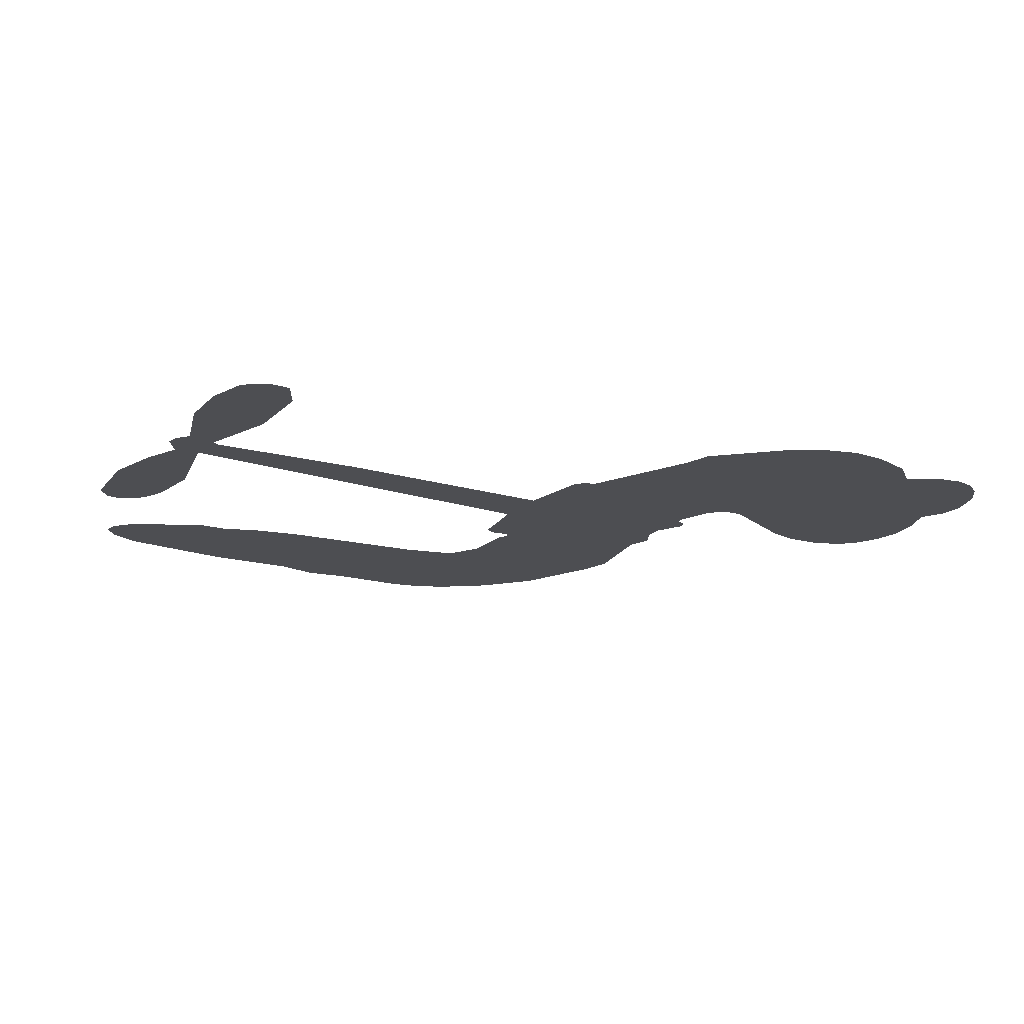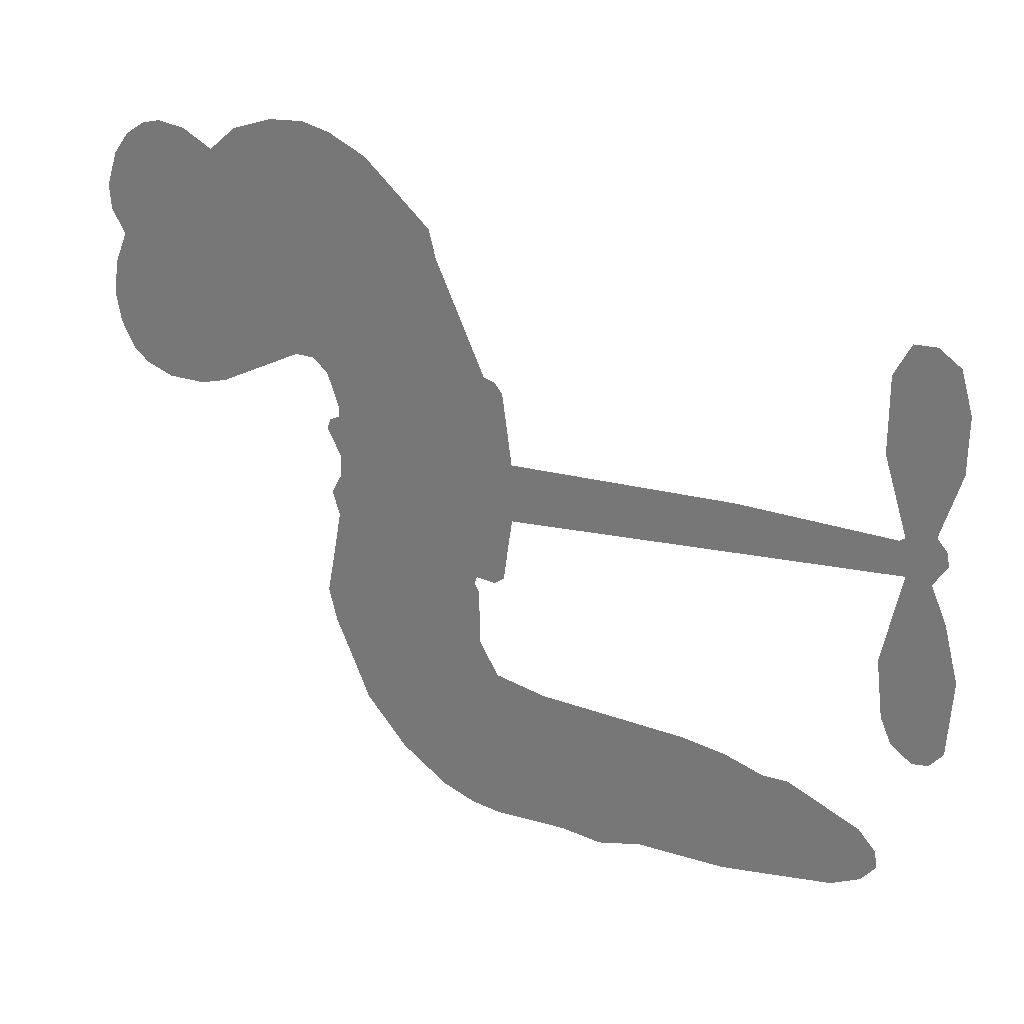
<metadata>
{"format":"obj","ext":"obj","renderer":"f3d","projection":"perspective","resolution":1024,"background":"white","views":[{"elev":-17.1,"azim":151.4,"up":"+Z"},{"elev":28.3,"azim":26.5,"up":"+Y"}]}
</metadata>
<code>
v -464.7 35.2 0
v -464 40.36 0
v -462 45.14 0
v -464 48.82 0
v -464.3 52.56 0
v -462.6 57.74 0
v -460.2 61.06 0
v -457.3 63.1 0
v -454.5 63.91 0
v -450.2 63.4 0
v -445.7 60.91 0
v -441.6 64.68 0
v -435.4 66.93 0
v -430.1 67.42 0
v -425.8 66.44 0
v -420.3 63.81 0
v -410.4 54.81 0
v -409.3 50.52 0
v -401.9 33.99 0
v -400.1 33.39 0
v -399 31.93 0
v -397.5 20.94 0
v -363.2 22.93 0
v -339.7 22.88 0
v -339 23.47 0
v -342.6 35.14 0
v -342.7 46.54 0
v -340.3 51.35 0
v -337 51.57 0
v -333.6 49.23 0
v -331.8 42.92 0
v -331.8 34.45 0
v -334.7 24.53 0
v -333.1 22.7 0
v -332.7 20.65 0
v -334.8 17.3 0
v -332.3 11.58 0
v -330.1 3.017 0
v -330.7 -8.766 0
v -332.7 -11.24 0
v -335.2 -11.6 0
v -338.5 -9.123 0
v -340.1 -5.313 0
v -341.2 3.679 0
v -338.5 17.66 0
v -397.4 11.82 0
v -398.8 1.873 0
v -400.3 0.7085 0
v -403.3 0.9914 0
v -403.7 -0.1919 0
v -403 -1.323 0
v -402.7 -10.27 0
v -399.8 -15.26 0
v -392.1 -16.78 0
v -369.5 -17.43 0
v -362.7 -18.41 0
v -356.9 -20.23 0
v -353 -20.14 0
v -341.9 -24.98 0
v -339.2 -28.04 0
v -338.8 -30.74 0
v -341 -33.54 0
v -345.4 -35.76 0
v -362.4 -38.55 0
v -375.8 -38.83 0
v -382.5 -40.67 0
v -388.6 -39.99 0
v -399.7 -40.49 0
v -404.2 -39.9 0
v -409.2 -38 0
v -416.4 -32.9 0
v -422.6 -25.52 0
v -427.8 -12.93 0
v -429 -7.747 0
v -426.6 5.995 0
v -427.7 9.628 0
v -426 12.86 0
v -425.9 15.97 0
v -428.1 20.25 0
v -427.6 21.74 0
v -426 22.52 0
v -425.9 23.86 0
v -427.8 29.41 0
v -430.1 31.29 0
v -433 31.31 0
v -445.8 24.39 0
v -450 23.15 0
v -455.6 23.08 0
v -459.7 24.58 0
v -462.1 26.63 0
v -464 30.63 0
v -367.9 14.74 0
v -338.3 21.84 0
v -423.6 22.96 0
v -405.5 1.097 0
v -402.8 -5.79 0
v -425.9 20.38 0
v -402 30.78 0
v -398.1 6.84 0
v -353.2 16.2 0
v -336.7 23.46 0
v -345.8 16.93 0
v -342.2 17.29 0
v -427 18.1 0
v -404.2 3.641 0
v -340.8 29.31 0
v -335.6 20.8 0
v -337.8 27.04 0
v -342.6 -29.97 0
v -334.5 -7.749 0
v -423.1 27.54 0
v -405.2 -2.072 0
v -424.2 18.16 0
v -457.3 29.77 0
v -454.5 58.45 0
v -431.5 36.31 0
v -398.2 26.43 0
v -401.2 3.561 0
v -351.4 22.9 0
v -345.6 22.89 0
v -409.3 4.627 0
v -407.6 32.47 0
v -421.5 14.28 0
v -425.6 34.49 0
v -402.6 8.008 0
v -340.7 19.99 0
v -410.9 -0.9556 0
v -344 20.01 0
v -347.5 19.98 0
v -422.6 9.118 0
v -354.8 -27.2 0
v -339.9 10.67 0
v -338.3 47.35 0
v -333.3 29.49 0
v -330.4 -2.874 0
v -457.5 51.08 0
v -349.5 16.56 0
v -354.9 -23.42 0
v -337 13.73 0
v -361.5 -25.45 0
v -347.4 -22.57 0
v -350.9 -25.21 0
v -429.7 59.36 0
v -400.9 -32.18 0
v -460.2 33.58 0
v -449.9 30.56 0
v -458.4 57.31 0
v -415.2 24.47 0
v -409.6 -8.1 0
v -342.7 40.84 0
v -337.1 31.12 0
v -460.3 48.5 0
v -455.2 43.75 0
v -456.6 47.34 0
v -449.5 48.04 0
v -453.3 50.13 0
v -353.9 -37.17 0
v -346.6 -27.28 0
v -428.8 63.44 0
v -417.4 50.73 0
v -401.5 -36.5 0
v -448.8 26.85 0
v -439.4 27.85 0
v -453.3 27.53 0
v -419.6 24.9 0
v -405.8 -8.055 0
v -407.6 -14.07 0
v -452.8 46.52 0
v -449.1 40.96 0
v -448.3 54.68 0
v -454.6 54.19 0
v -433.6 62.39 0
v -424.4 60.29 0
v -413.3 51.77 0
v -394.2 -40.22 0
v -406 -33.72 0
v -419.7 20.03 0
v -416.7 32.47 0
v -450.1 51.57 0
v -444.6 50.58 0
v -415.3 59.31 0
v -424.2 31.07 0
v -398 -34.76 0
v -394.5 -28.6 0
v -419.2 29.1 0
v -416.3 55.01 0
v -405.6 42.27 0
v -421.2 33.21 0
v -420 58.16 0
v -421.1 41.62 0
v -413.5 43.97 0
v -422.4 37.43 0
v -412.3 47.84 0
v -416.8 38.08 0
v -427.5 41.18 0
v -407.4 46.4 0
v -425.9 38.02 0
v -409.6 42.97 0
v -412.5 39.57 0
v -408.2 38.83 0
v -411 35.36 0
v -403.7 38.13 0
v -412.1 30.56 0
v -406.4 35.79 0
v -428.9 34.34 0
v -408.7 1.427 0
v -412.2 2.435 0
v -414.7 8.638 0
v -417.6 -1.481 0
v -334.8 45.46 0
v -338.5 42.79 0
v -338.8 38.02 0
v -454.1 35.23 0
v -453.8 31.37 0
v -406.4 22.51 0
v -459.3 41.22 0
v -438.5 35.61 0
v -403.7 -14.12 0
v -405.8 -21.13 0
v -402.7 -18.24 0
v -406.3 -17.5 0
v -413.1 -18.13 0
v -409.5 -19.87 0
v -399.9 -24.4 0
v -414.5 -25.28 0
v -402.3 -21.78 0
v -405.1 -26.81 0
v -397.6 -19.88 0
v -412.8 -21.89 0
v -425.1 -19.21 0
v -409.7 -25.55 0
v -449.8 58.94 0
v -451.6 55.95 0
v -437.6 63.39 0
v -441 59.84 0
v -436.5 59.03 0
v -439.7 54.04 0
v -423.1 65.12 0
v -425.6 63.29 0
v -406 -37.11 0
v -411.2 -33.15 0
v -444.7 44.79 0
v -417.8 61.56 0
v -425.7 52.09 0
v -418.5 10.94 0
v -418.8 6.115 0
v -412.9 16.19 0
v -417.2 15.15 0
v -414.2 12.53 0
v -409.5 9.986 0
v -421.1 -8.589 0
v -339 34.3 0
v -335.4 35.98 0
v -331.8 38.69 0
v -335.1 40.81 0
v -456.8 33.15 0
v -457.8 37.24 0
v -454.2 39.55 0
v -401.7 23.17 0
v -408.1 27.36 0
v -458.6 44.58 0
v -434.9 34.56 0
v -435.4 39.63 0
v -436.2 29.58 0
v -444.4 30.18 0
v -439.4 31.79 0
v -443.1 34.71 0
v -441.8 40.1 0
v -404.2 -30.44 0
v -400.9 -28.22 0
v -408.3 -29.6 0
v -412.6 -29.12 0
v -395.2 -23.95 0
v -380.7 -17.1 0
v -393.6 -20.35 0
v -390.8 -23.76 0
v -386.4 -16.94 0
v -390 -28.25 0
v -392 -32.09 0
v -382.8 -24.78 0
v -389.6 -19.97 0
v -395.6 -32.08 0
v -390.1 -35.96 0
v -387 -25.44 0
v -385.4 -21.19 0
v -385.1 -36.37 0
v -381.3 -21.07 0
v -383.9 -30.56 0
v -375.4 -25.63 0
v -387.9 -31.79 0
v -375.1 -17.27 0
v -379 -24.17 0
v -380.3 -28.3 0
v -375.8 -21.42 0
v -379.2 -34.08 0
v -370.3 -23.08 0
v -395.9 -16.03 0
v -444.2 56.62 0
v -446.2 47.73 0
v -448.2 44.89 0
v -442.8 47.63 0
v -441 50.7 0
v -440.7 44.09 0
v -434.5 50.14 0
v -439 47.49 0
v -436.2 44.05 0
v -431.8 42.57 0
v -430.4 39.5 0
v -428.1 46.88 0
v -432.9 46.43 0
v -423.8 55.99 0
v -427.9 55.6 0
v -421.4 52.41 0
v -433 55.52 0
v -430.2 51.68 0
v -423.2 47.82 0
v -415.2 4.859 0
v -418.1 2.333 0
v -427.8 -0.8722 0
v -422.6 3.475 0
v -427.2 2.556 0
v -424.3 0.2897 0
v -424.5 -4.778 0
v -411.5 7.245 0
v -406.5 7.4 0
v -405.2 12.04 0
v -425.2 -9.578 0
v -417.5 -20.45 0
v -461.6 37.37 0
v -402 26.97 0
v -412 26.64 0
v -415.4 28.46 0
v -411.1 21.88 0
v -405.4 29.66 0
v -442.6 26.12 0
v -438.6 38.95 0
v -445.4 41.1 0
v -447.1 36.9 0
v -450.9 37.42 0
v -381.4 -37.08 0
v -375.8 -30.52 0
v -443 53.51 0
v -436.5 55.48 0
v -425 44.31 0
v -420.3 -4.558 0
v -415.4 -7.54 0
v -428.4 -4.307 0
v -401.3 11.7 0
v -399.5 16.37 0
v -408.9 14.3 0
v -404.7 17.24 0
v -405.1 25.71 0
v -415.1 20.02 0
v -447 33.05 0
v -375 -34.67 0
v -369.1 -38.69 0
v -368.4 -31.3 0
v -372.4 -38.76 0
v -370.9 -34.9 0
v -366.5 -35.21 0
v -372.2 -31.38 0
v -370.4 -27.42 0
v -362.8 -30.97 0
v -366.2 -25.38 0
v -363.8 -22.22 0
v -360.1 -22.02 0
v -366.1 -17.93 0
v -382.7 13.28 0
v -380.3 21.93 0
v -401.7 19.43 0
v -408.6 18.49 0
v -362.7 -34.77 0
v -357.4 -32.83 0
v -358.1 -37.87 0
v -350.7 -30.35 0
v -367.3 -21.28 0
v -390.1 12.55 0
v -354.3 -30.84 0
v -349.6 -36.47 0
v -352.1 -33.75 0
v -348 -33.03 0
v -388.9 21.44 0
v -396.5 17.76 0
v -393.2 21.19 0
v -335.6 -2.648 0
v -332.9 0.2124 0
v -335.5 5.636 0
v -340.7 -0.817 0
v -337 1.415 0
v -460.5 53.83 0
v -408.6 -4.238 0
v -412.6 -4.61 0
v -417.1 42.12 0
v -417.1 46.43 0
v -414.6 35.3 0
v -419.5 -29.2 0
v -418.5 -25.29 0
v -372.4 -19.9 0
v -421.9 -14.34 0
v -417.2 -15.66 0
v -412.8 -12.96 0
v -418.6 -11.84 0
v -409.8 -11.45 0
v -415.4 -10.87 0
v -365.7 -28.93 0
v -358.8 -28.75 0
v -357.9 -25.26 0
v -390.8 17.17 0
v -393.7 12.19 0
v -386.6 15.49 0
v -384.6 21.69 0
v -375.3 14.01 0
v -382.8 17.68 0
v -379 13.64 0
v -371.7 22.43 0
v -377.6 18.12 0
v -373 17.98 0
v -376 22.18 0
v -371.6 14.37 0
v -331.2 7.3 0
v -335.9 9.68 0
v -340.5 7.174 0
v -420.5 45.26 0
v -426.5 -16.07 0
v -421.1 -18.34 0
v -423.8 -22.36 0
v -420.4 -22.42 0
v -393.9 15.6 0
v -357.3 22.91 0
v -354.4 20.09 0
v -360.6 15.47 0
v -356.9 15.83 0
v -359.1 19.26 0
v -363.3 18.71 0
v -367.5 22.68 0
v -368.9 18.78 0
v -393.8 -35.38 0
v -397 -38.18 0
f 112 206 391
f 186 160 174
f 75 130 76
f 203 122 201
f 105 121 206
f 45 107 93
f 51 50 112
f 123 78 77
f 89 88 114
f 125 118 99
f 1 91 145
f 162 164 87
f 25 108 106
f 43 42 110
f 80 79 97
f 126 93 24
f 58 138 142
f 179 299 180
f 128 129 102
f 105 125 325
f 52 166 167
f 143 159 172
f 240 176 70
f 142 138 131
f 176 240 161
f 223 231 219
f 59 158 109
f 95 112 50
f 117 21 98
f 113 94 97
f 97 104 113
f 104 78 113
f 349 383 22
f 166 112 391
f 105 95 49
f 74 73 327
f 51 112 96
f 82 94 111
f 107 34 101
f 52 218 53
f 323 345 322
f 203 260 122
f 90 89 114
f 167 221 218
f 145 256 257
f 91 90 114
f 298 232 170
f 98 19 334
f 282 183 437
f 77 76 130
f 4 3 152
f 152 5 4
f 56 365 366
f 45 126 103
f 115 9 8
f 8 7 147
f 45 139 36
f 106 151 252
f 147 7 6
f 381 158 375
f 114 145 91
f 246 208 245
f 136 154 156
f 10 9 115
f 19 122 334
f 205 83 124
f 17 174 18
f 84 205 116
f 165 111 94
f 182 83 111
f 162 146 164
f 239 15 159
f 206 207 127
f 129 137 102
f 236 234 235
f 350 250 326
f 172 159 14
f 180 302 342
f 126 45 93
f 322 318 320
f 239 238 15
f 211 150 212
f 5 152 390
f 136 152 154
f 25 93 101
f 31 30 210
f 107 45 36
f 124 192 197
f 161 183 144
f 119 430 137
f 120 119 129
f 296 364 376
f 359 361 355
f 287 274 285
f 363 373 406
f 276 285 281
f 50 49 95
f 53 218 220
f 275 54 297
f 49 48 118
f 126 128 103
f 274 287 294
f 58 57 138
f 78 123 113
f 407 406 131
f 118 105 49
f 375 158 142
f 68 161 69
f 61 109 62
f 421 139 132
f 109 60 59
f 166 52 96
f 423 394 160
f 60 109 61
f 348 349 351
f 85 84 116
f 141 58 142
f 162 87 86
f 43 110 385
f 134 32 151
f 386 385 135
f 110 42 41
f 110 135 385
f 102 103 128
f 57 366 407
f 40 110 41
f 40 39 110
f 421 387 420
f 119 137 129
f 141 158 59
f 37 36 139
f 105 206 95
f 47 118 48
f 94 81 97
f 95 206 112
f 430 433 432
f 432 100 430
f 413 416 369
f 82 81 94
f 177 165 94
f 98 20 19
f 98 21 20
f 97 79 104
f 63 62 109
f 108 151 106
f 117 330 259
f 210 133 211
f 93 107 101
f 83 82 111
f 259 22 117
f 348 99 46
f 47 99 118
f 24 93 25
f 132 139 45
f 35 34 107
f 126 24 128
f 101 34 33
f 118 125 105
f 130 123 77
f 115 8 147
f 128 24 120
f 108 101 33
f 27 133 28
f 108 33 134
f 255 253 254
f 185 111 165
f 28 133 29
f 133 30 29
f 129 128 120
f 110 39 135
f 159 15 14
f 145 114 256
f 193 160 394
f 101 108 25
f 389 388 385
f 36 35 107
f 168 154 153
f 81 80 97
f 372 373 363
f 151 108 134
f 214 114 164
f 145 257 329
f 163 265 335
f 179 233 171
f 390 6 5
f 147 390 171
f 113 123 177
f 177 123 248
f 209 346 392
f 397 396 225
f 261 154 152
f 27 150 211
f 253 252 151
f 152 136 390
f 3 2 216
f 168 169 300
f 261 152 3
f 168 156 154
f 261 153 154
f 234 236 172
f 179 156 155
f 147 171 115
f 64 374 372
f 375 380 381
f 141 142 158
f 142 131 375
f 172 14 13
f 143 173 239
f 308 205 197
f 196 198 187
f 283 175 67
f 161 144 176
f 264 266 163
f 214 146 213
f 85 262 264
f 262 85 116
f 114 88 164
f 87 164 88
f 177 94 113
f 332 148 331
f 112 166 96
f 166 149 403
f 346 209 345
f 223 219 221
f 169 168 153
f 155 156 168
f 265 162 86
f 162 265 146
f 179 180 170
f 11 10 232
f 136 156 171
f 171 156 179
f 12 234 13
f 172 13 234
f 173 311 189
f 189 311 313
f 16 173 189
f 200 198 199
f 288 280 284
f 183 282 144
f 270 184 224
f 70 176 241
f 245 248 123
f 148 165 177
f 188 194 192
f 188 182 185
f 179 155 299
f 179 170 233
f 299 300 242
f 301 302 180
f 188 192 124
f 17 181 186
f 83 182 124
f 438 161 68
f 437 283 279
f 288 290 286
f 220 226 228
f 332 165 148
f 188 185 178
f 17 186 174
f 189 186 181
f 174 193 18
f 185 182 111
f 202 187 200
f 182 188 124
f 16 189 243
f 311 173 312
f 189 313 186
f 194 190 192
f 18 193 196
f 194 188 178
f 190 195 197
f 160 193 174
f 198 196 193
f 122 204 201
f 393 194 199
f 160 313 316
f 304 314 343
f 190 197 192
f 198 193 191
f 197 195 308
f 199 191 393
f 198 191 199
f 395 194 178
f 198 200 187
f 201 200 199
f 204 19 202
f 395 199 194
f 201 395 203
f 332 178 185
f 204 202 200
f 260 331 333
f 201 204 200
f 19 204 122
f 83 205 84
f 197 205 124
f 207 206 121
f 206 127 391
f 324 317 207
f 130 320 246
f 250 350 249
f 123 130 245
f 127 207 209
f 207 121 324
f 30 133 210
f 133 27 211
f 150 26 212
f 210 211 255
f 252 212 26
f 253 255 212
f 146 354 339
f 258 153 216
f 146 214 164
f 256 214 213
f 353 247 333
f 348 46 349
f 2 1 329
f 216 257 258
f 307 263 308
f 354 267 338
f 52 167 218
f 221 220 218
f 221 167 223
f 269 270 227
f 219 226 220
f 53 220 228
f 167 222 223
f 219 220 221
f 402 400 404
f 328 225 229
f 222 229 223
f 269 227 271
f 226 227 224
f 224 273 228
f 397 72 396
f 71 70 241
f 227 226 219
f 226 224 228
f 223 229 231
f 144 269 176
f 273 224 184
f 297 53 228
f 399 251 327
f 231 229 225
f 400 402 399
f 426 427 425
f 71 241 272
f 219 231 227
f 10 115 232
f 233 115 171
f 170 232 233
f 115 233 232
f 11 235 12
f 234 12 235
f 11 232 298
f 236 143 172
f 235 11 298
f 235 237 343
f 299 301 180
f 237 302 304
f 143 239 159
f 173 16 238
f 173 238 239
f 70 69 240
f 161 240 69
f 176 269 271
f 271 231 272
f 338 268 337
f 262 263 217
f 314 312 143
f 189 181 243
f 316 313 244
f 246 245 130
f 249 248 245
f 319 322 321
f 318 207 317
f 250 249 208
f 215 260 333
f 249 245 208
f 248 247 353
f 250 208 324
f 247 248 249
f 325 250 324
f 325 326 250
f 230 399 424
f 400 222 401
f 106 252 26
f 253 151 32
f 255 254 31
f 212 252 253
f 210 255 31
f 253 32 254
f 212 255 211
f 214 256 114
f 257 256 213
f 257 213 258
f 216 2 329
f 339 258 213
f 169 153 258
f 330 117 98
f 326 351 350
f 331 260 203
f 259 330 352
f 3 216 261
f 153 261 216
f 263 262 116
f 266 264 262
f 310 304 305
f 301 242 303
f 265 266 267
f 266 262 217
f 267 266 217
f 265 163 266
f 268 267 217
f 268 338 267
f 263 336 217
f 268 303 337
f 270 269 144
f 227 231 271
f 270 144 282
f 227 270 224
f 272 231 225
f 176 271 241
f 272 225 396
f 241 271 272
f 184 278 276
f 228 273 275
f 276 284 285
f 285 274 277
f 273 276 275
f 284 276 278
f 184 276 273
f 54 275 281
f 175 283 437
f 276 281 275
f 279 184 282
f 278 184 279
f 437 279 282
f 290 288 284
f 376 398 296
f 277 54 281
f 282 184 270
f 438 183 161
f 66 286 67
f 67 286 283
f 279 290 278
f 284 280 285
f 285 280 287
f 277 281 285
f 340 65 295
f 278 290 284
f 292 287 280
f 294 287 292
f 340 286 66
f 341 293 295
f 292 280 293
f 358 359 355
f 279 283 290
f 286 290 283
f 293 280 288
f 291 294 398
f 294 292 289
f 295 293 288
f 289 292 293
f 294 289 296
f 294 291 274
f 340 288 286
f 293 341 289
f 361 362 341
f 365 376 364
f 342 170 180
f 275 297 228
f 237 235 298
f 300 299 155
f 301 299 242
f 168 300 155
f 337 300 169
f 242 337 303
f 342 302 237
f 305 301 303
f 311 312 244
f 336 303 268
f 307 310 306
f 301 305 302
f 305 303 306
f 303 336 306
f 304 302 305
f 307 306 263
f 305 306 310
f 308 263 116
f 307 195 309
f 308 116 205
f 195 307 308
f 309 344 316
f 309 244 315
f 307 309 310
f 315 310 309
f 312 173 143
f 313 311 244
f 314 143 236
f 315 312 314
f 244 309 316
f 186 313 160
f 343 314 236
f 315 314 304
f 315 304 310
f 244 312 315
f 344 309 195
f 393 394 423
f 208 246 317
f 318 317 246
f 75 320 130
f 207 318 209
f 323 251 345
f 320 318 246
f 320 321 322
f 322 319 323
f 320 75 321
f 318 322 209
f 347 74 323
f 327 323 74
f 317 324 208
f 325 324 121
f 105 325 121
f 326 325 125
f 348 326 125
f 350 247 249
f 230 425 399
f 323 327 251
f 427 397 328
f 73 399 327
f 145 329 1
f 216 329 257
f 334 330 98
f 215 352 260
f 332 331 203
f 331 148 333
f 178 332 203
f 332 185 165
f 353 333 148
f 371 247 350
f 122 260 334
f 334 260 352
f 336 263 306
f 265 86 335
f 268 217 336
f 300 337 242
f 337 169 338
f 169 258 339
f 265 354 146
f 146 339 213
f 169 339 338
f 65 340 66
f 288 340 295
f 65 355 295
f 341 295 355
f 237 298 342
f 170 342 298
f 235 343 236
f 304 343 237
f 195 190 344
f 423 344 190
f 346 345 251
f 322 345 209
f 399 425 400
f 391 392 149
f 99 348 125
f 323 319 347
f 413 410 368
f 259 370 22
f 215 351 370
f 326 348 351
f 371 333 247
f 370 351 349
f 371 215 333
f 259 352 215
f 334 352 330
f 148 177 353
f 248 353 177
f 267 354 265
f 339 354 338
f 360 363 357
f 289 341 362
f 357 359 360
f 358 356 359
f 364 140 365
f 360 359 356
f 355 65 358
f 361 359 357
f 356 64 360
f 364 405 140
f 361 357 362
f 355 361 341
f 357 363 405
f 289 362 296
f 360 64 372
f 374 157 373
f 296 362 364
f 362 357 405
f 366 365 140
f 398 376 55
f 366 140 407
f 56 366 57
f 417 415 418
f 365 56 367
f 428 384 383
f 22 370 349
f 215 370 259
f 350 351 371
f 215 371 351
f 373 157 380
f 363 360 372
f 378 375 131
f 373 378 406
f 372 374 373
f 381 380 379
f 365 367 376
f 55 376 367
f 377 410 408
f 46 383 349
f 406 378 131
f 373 380 378
f 63 381 379
f 380 375 378
f 157 379 380
f 63 109 381
f 158 381 109
f 408 382 384
f 22 383 384
f 386 135 38
f 377 408 428
f 428 46 409
f 385 386 389
f 387 386 38
f 389 44 388
f 421 420 37
f 422 44 387
f 386 387 389
f 43 385 388
f 44 389 387
f 171 390 136
f 6 390 147
f 392 391 127
f 166 391 149
f 209 392 127
f 149 392 346
f 394 393 191
f 190 194 393
f 193 394 191
f 423 160 316
f 203 395 178
f 199 395 201
f 272 396 71
f 222 328 229
f 328 397 225
f 291 398 55
f 294 296 398
f 400 328 222
f 401 222 167
f 399 402 251
f 167 403 401
f 404 149 346
f 404 400 401
f 346 251 402
f 166 403 167
f 404 403 149
f 404 401 403
f 346 402 404
f 140 405 363
f 362 405 364
f 407 131 138
f 363 406 140
f 407 138 57
f 140 406 407
f 410 377 368
f 413 411 410
f 428 408 384
f 382 408 410
f 413 414 416
f 382 410 411
f 369 411 413
f 416 414 412
f 436 434 435
f 413 368 414
f 417 416 412
f 92 436 419
f 418 369 416
f 417 419 436
f 139 421 37
f 417 418 416
f 417 412 419
f 387 38 420
f 422 421 132
f 344 423 316
f 421 422 387
f 393 423 190
f 72 397 427
f 399 73 424
f 400 425 328
f 425 427 328
f 425 230 426
f 72 427 426
f 46 428 383
f 377 428 409
f 119 429 430
f 137 430 100
f 432 433 431
f 429 23 433
f 434 431 433
f 433 430 429
f 434 433 23
f 415 417 436
f 92 431 434
f 434 436 92
f 434 23 435
f 415 436 435
f 437 183 438
f 68 175 438
f 437 438 175

</code>
